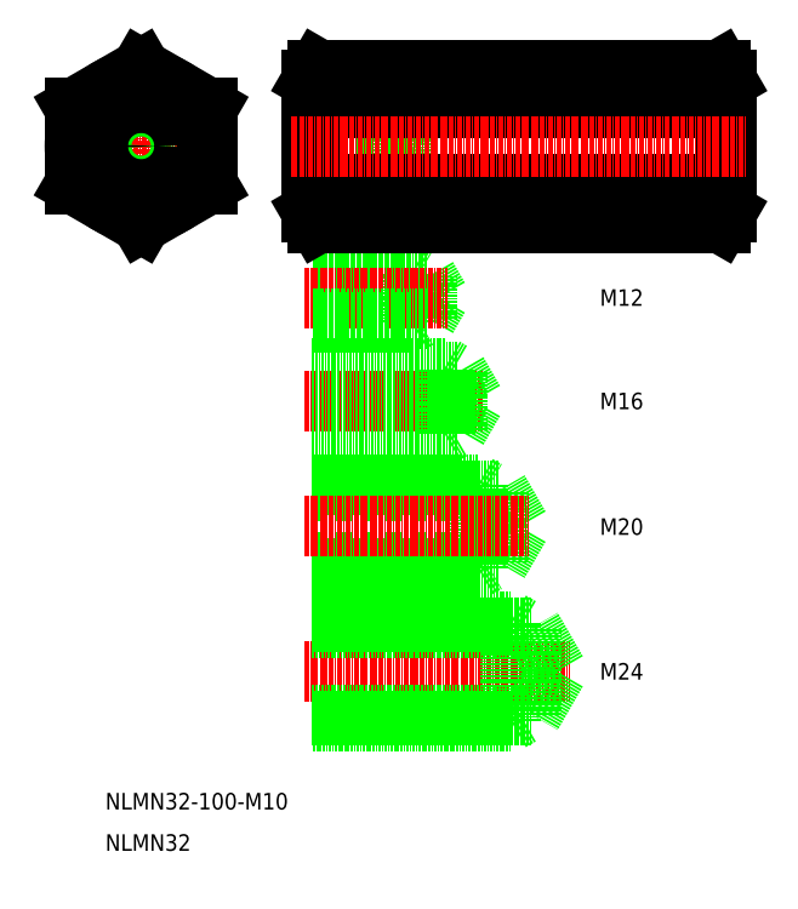
<metadata>
{"format":"dxf","ext":"dxf","renderer":"ezdxf+matplotlib","layout":"modelspace","background":"white","min_lineweight":24,"dpi":150}
</metadata>
<code>
0
SECTION
2
ENTITIES
0
TEXT
8
0
10
316.8
20
-1069
30
0
40
4
1
M24
11
316.8
21
-1067
31
0
73
     2
0
LINE
8
CENTER
10
245.3
20
-1067
30
0
11
309.4
21
-1067
31
0
0
LINE
8
0
10
295.3
20
-1055
30
0
11
247.3
21
-1055
31
0
0
LINE
8
0
10
295.3
20
-1079
30
0
11
247.3
21
-1079
31
0
0
LINE
8
0
10
300.3
20
-1057
30
0
11
247.3
21
-1057
31
0
0
LINE
8
0
10
300.3
20
-1078
30
0
11
247.3
21
-1078
31
0
0
LINE
8
0
10
306.3
20
-1067
30
0
11
300.3
21
-1078
31
0
0
LINE
8
0
10
300.3
20
-1078
30
0
11
300.3
21
-1057
31
0
0
LINE
8
0
10
295.3
20
-1079
30
0
11
295.3
21
-1055
31
0
0
LINE
8
0
10
295.3
20
-1079
30
0
11
297.9
21
-1078
31
0
0
LINE
8
0
10
287
20
-1078
30
0
11
287
21
-1078
31
0
0
LINE
8
0
10
306.3
20
-1067
30
0
11
300.3
21
-1057
31
0
0
LINE
8
0
10
295.3
20
-1055
30
0
11
297.9
21
-1057
31
0
0
LINE
8
0
10
273.8
20
-1078
30
0
11
273.8
21
-1078
31
0
0
LINE
8
CENTER
10
245.3
20
-1002
30
0
11
288.6
21
-1002
31
0
0
TEXT
8
0
10
316.8
20
-1004
30
0
40
4
1
M16
11
316.8
21
-1002
31
0
73
     2
0
LINE
8
0
10
279.3
20
-994.1
30
0
11
281
21
-995.1
31
0
0
LINE
8
0
10
279.3
20
-1010
30
0
11
281
21
-1009
31
0
0
LINE
8
0
10
279.3
20
-1010
30
0
11
279.3
21
-994.1
31
0
0
LINE
8
0
10
282.3
20
-1009
30
0
11
282.3
21
-995.1
31
0
0
LINE
8
0
10
286.3
20
-1002
30
0
11
282.3
21
-1009
31
0
0
LINE
8
0
10
286.3
20
-1002
30
0
11
282.3
21
-995.1
31
0
0
LINE
8
0
10
279.3
20
-994.1
30
0
11
247.3
21
-994.1
31
0
0
LINE
8
0
10
279.3
20
-1010
30
0
11
247.3
21
-1010
31
0
0
LINE
8
0
10
282.3
20
-1009
30
0
11
247.3
21
-1009
31
0
0
LINE
8
0
10
282.3
20
-995.1
30
0
11
247.3
21
-995.1
31
0
0
TEXT
8
0
10
197.3
20
-1111
30
0
40
4
1
NLMN32
0
TEXT
8
0
10
197.3
20
-1101
30
0
40
4
1
NLMN32-100-M10
0
LINE
8
CENTER
10
227.3
20
-940.5
30
0
11
184.6
21
-940.5
31
0
0
LINE
8
CENTER
10
205.9
20
-919.1
30
0
11
205.9
21
-961.8
31
0
0
LINE
8
0
10
267.3
20
-935.5
30
0
11
268.6
21
-936.2
31
0
0
LINE
8
0
10
272.7
20
-940.5
30
0
11
270.3
21
-936.2
31
0
0
LINE
8
0
10
267.3
20
-945.5
30
0
11
268.6
21
-944.7
31
0
0
LINE
8
0
10
272.7
20
-940.5
30
0
11
270.3
21
-944.7
31
0
0
LINE
8
0
10
267.3
20
-945.5
30
0
11
267.3
21
-935.5
31
0
0
LINE
8
0
10
270.3
20
-944.7
30
0
11
270.3
21
-936.2
31
0
0
LINE
8
0
10
267.3
20
-945.5
30
0
11
247.3
21
-945.5
31
0
0
LINE
8
0
10
267.3
20
-935.5
30
0
11
247.3
21
-935.5
31
0
0
LINE
8
0
10
270.3
20
-936.2
30
0
11
247.3
21
-936.2
31
0
0
LINE
8
0
10
270.3
20
-944.7
30
0
11
247.3
21
-944.7
31
0
0
TEXT
8
0
10
316.8
20
-979.1
30
0
40
4
1
M12
11
316.8
21
-977.1
31
0
73
     2
0
LINE
8
0
10
274.9
20
-972
30
0
11
247.3
21
-972
31
0
0
LINE
8
0
10
271.3
20
-971.1
30
0
11
247.3
21
-971.1
31
0
0
LINE
8
0
10
274.9
20
-982.1
30
0
11
274.9
21
-972
31
0
0
LINE
8
0
10
271.3
20
-983.1
30
0
11
271.3
21
-971.1
31
0
0
LINE
8
0
10
277.8
20
-977
30
0
11
274.9
21
-982.1
31
0
0
LINE
8
0
10
271.3
20
-983.1
30
0
11
272.8
21
-982.2
31
0
0
LINE
8
0
10
277.8
20
-977.1
30
0
11
274.9
21
-972
31
0
0
LINE
8
0
10
271.3
20
-971.1
30
0
11
272.8
21
-972
31
0
0
LINE
8
CENTER
10
245.3
20
-977.1
30
0
11
280.1
21
-977.1
31
0
0
LINE
8
0
10
271.3
20
-983.1
30
0
11
247.3
21
-983.1
31
0
0
LINE
8
0
10
274.9
20
-982.1
30
0
11
247.3
21
-982.1
31
0
0
CIRCLE
8
0
10
205.9
20
-940.5
30
0
40
5
0
CIRCLE
8
0
10
205.9
20
-940.5
30
0
40
4.188
0
LINE
8
0
10
292.3
20
-1041
30
0
11
247.3
21
-1041
31
0
0
LINE
8
0
10
292.3
20
-1024
30
0
11
247.3
21
-1024
31
0
0
LINE
8
0
10
287.3
20
-1042
30
0
11
247.3
21
-1042
31
0
0
LINE
8
0
10
287.3
20
-1022
30
0
11
247.3
21
-1022
31
0
0
LINE
8
0
10
297.3
20
-1032
30
0
11
292.3
21
-1024
31
0
0
LINE
8
0
10
292.3
20
-1041
30
0
11
292.3
21
-1024
31
0
0
LINE
8
0
10
297.3
20
-1032
30
0
11
292.3
21
-1041
31
0
0
LINE
8
0
10
287.3
20
-1042
30
0
11
287.3
21
-1022
31
0
0
LINE
8
0
10
287.3
20
-1042
30
0
11
289.4
21
-1041
31
0
0
LINE
8
0
10
287.3
20
-1022
30
0
11
289.4
21
-1024
31
0
0
LINE
8
CENTER
10
245.3
20
-1032
30
0
11
299.6
21
-1032
31
0
0
TEXT
8
0
10
316.8
20
-1034
30
0
40
4
1
M20
11
316.8
21
-1032
31
0
73
     2
0
LINE
8
0
10
221.9
20
-931.2
30
0
11
205.9
21
-922
31
0
0
LINE
8
0
10
221.9
20
-949.7
30
0
11
205.9
21
-958.9
31
0
0
LINE
8
0
10
221.9
20
-931.2
30
0
11
221.9
21
-949.7
31
0
0
LINE
8
0
10
189.9
20
-949.7
30
0
11
189.9
21
-931.2
31
0
0
LINE
8
0
10
345.9
20
-922
30
0
11
347.3
21
-924.5
31
0
0
ARC
8
0
10
339.3
20
-926.6
30
0
40
8
50
324.7
51
30
0
LINE
8
0
10
345.9
20
-958.9
30
0
11
347.3
21
-956.5
31
0
0
ARC
8
0
10
339.3
20
-954.3
30
0
40
8
50
330
51
35.26
0
LINE
8
0
10
347.3
20
-952.5
30
0
11
347.3
21
-928.5
31
0
0
LINE
8
0
10
347.3
20
-956.5
30
0
11
347.3
21
-924.5
31
0
0
ARC
8
0
10
317.5
20
-940.5
30
0
40
29.8
50
341.9
51
18.06
0
LINE
8
0
10
205.9
20
-922
30
0
11
189.9
21
-931.2
31
0
0
LINE
8
0
10
205.9
20
-958.9
30
0
11
189.9
21
-949.7
31
0
0
CIRCLE
8
0
10
205.9
20
-940.5
30
0
40
16
0
LINE
8
0
10
248.7
20
-922
30
0
11
247.3
21
-924.5
31
0
0
ARC
8
0
10
255.3
20
-926.6
30
0
40
8
50
150
51
215.3
0
LINE
8
0
10
248.7
20
-958.9
30
0
11
247.3
21
-956.5
31
0
0
ARC
8
0
10
255.3
20
-954.3
30
0
40
8
50
144.7
51
210
0
LINE
8
0
10
247.3
20
-956.5
30
0
11
247.3
21
-924.5
31
0
0
ARC
8
0
10
277.1
20
-940.5
30
0
40
29.8
50
161.9
51
198.1
0
LINE
8
0
10
247.3
20
-950.6
30
0
11
247.3
21
-930.4
31
0
0
LINE
8
0
10
248.7
20
-949.7
30
0
11
345.8
21
-949.7
31
0
0
LINE
8
0
10
345.8
20
-931.2
30
0
11
248.7
21
-931.2
31
0
0
LINE
8
0
10
345.9
20
-922
30
0
11
248.7
21
-922
31
0
0
LINE
8
0
10
248.7
20
-958.9
30
0
11
345.9
21
-958.9
31
0
0
LINE
8
CENTER
10
242.3
20
-940.5
30
0
11
352.3
21
-940.5
31
0
0
ENDSEC
0
EOF

</code>
